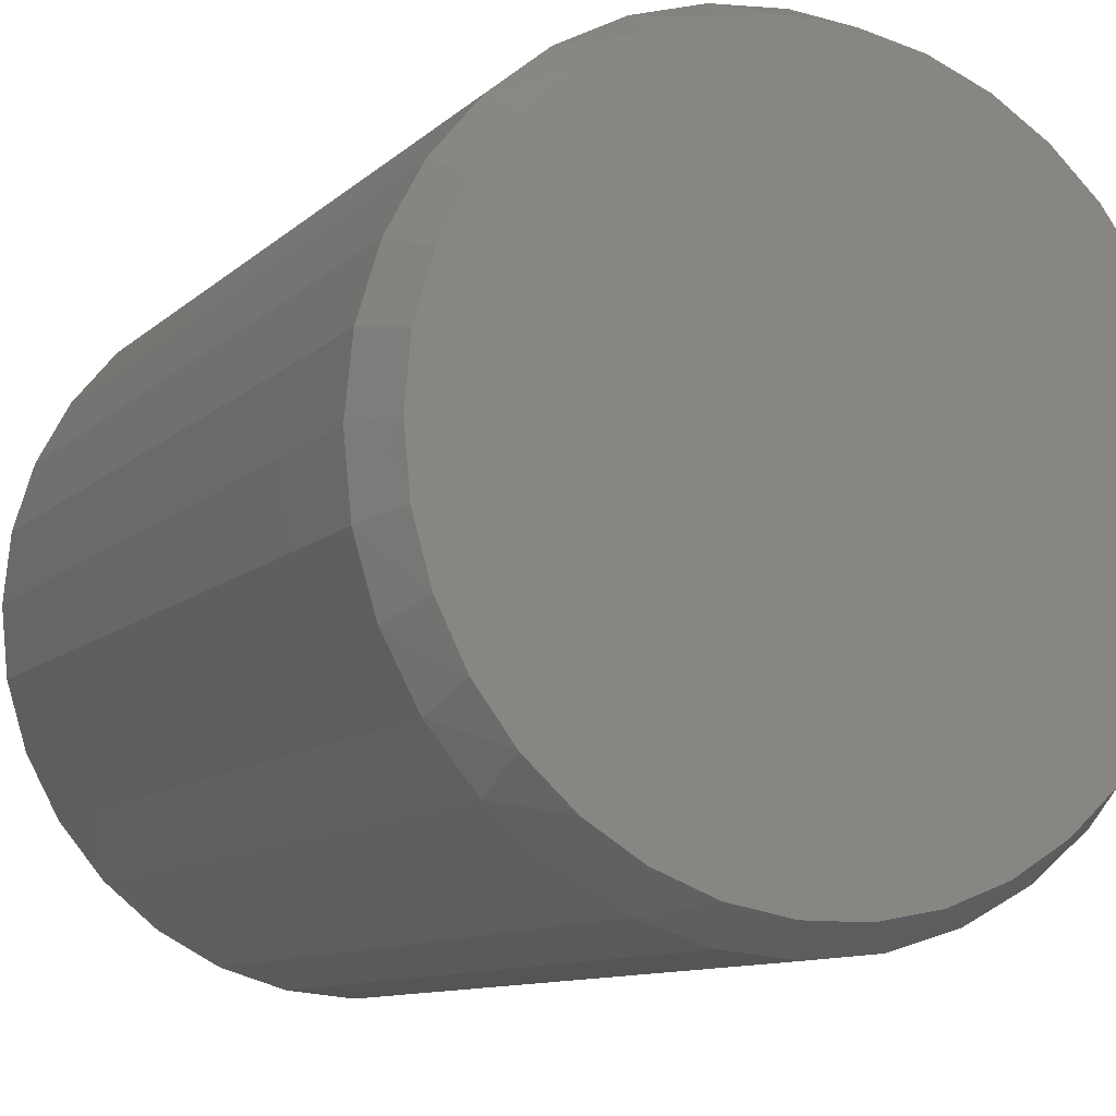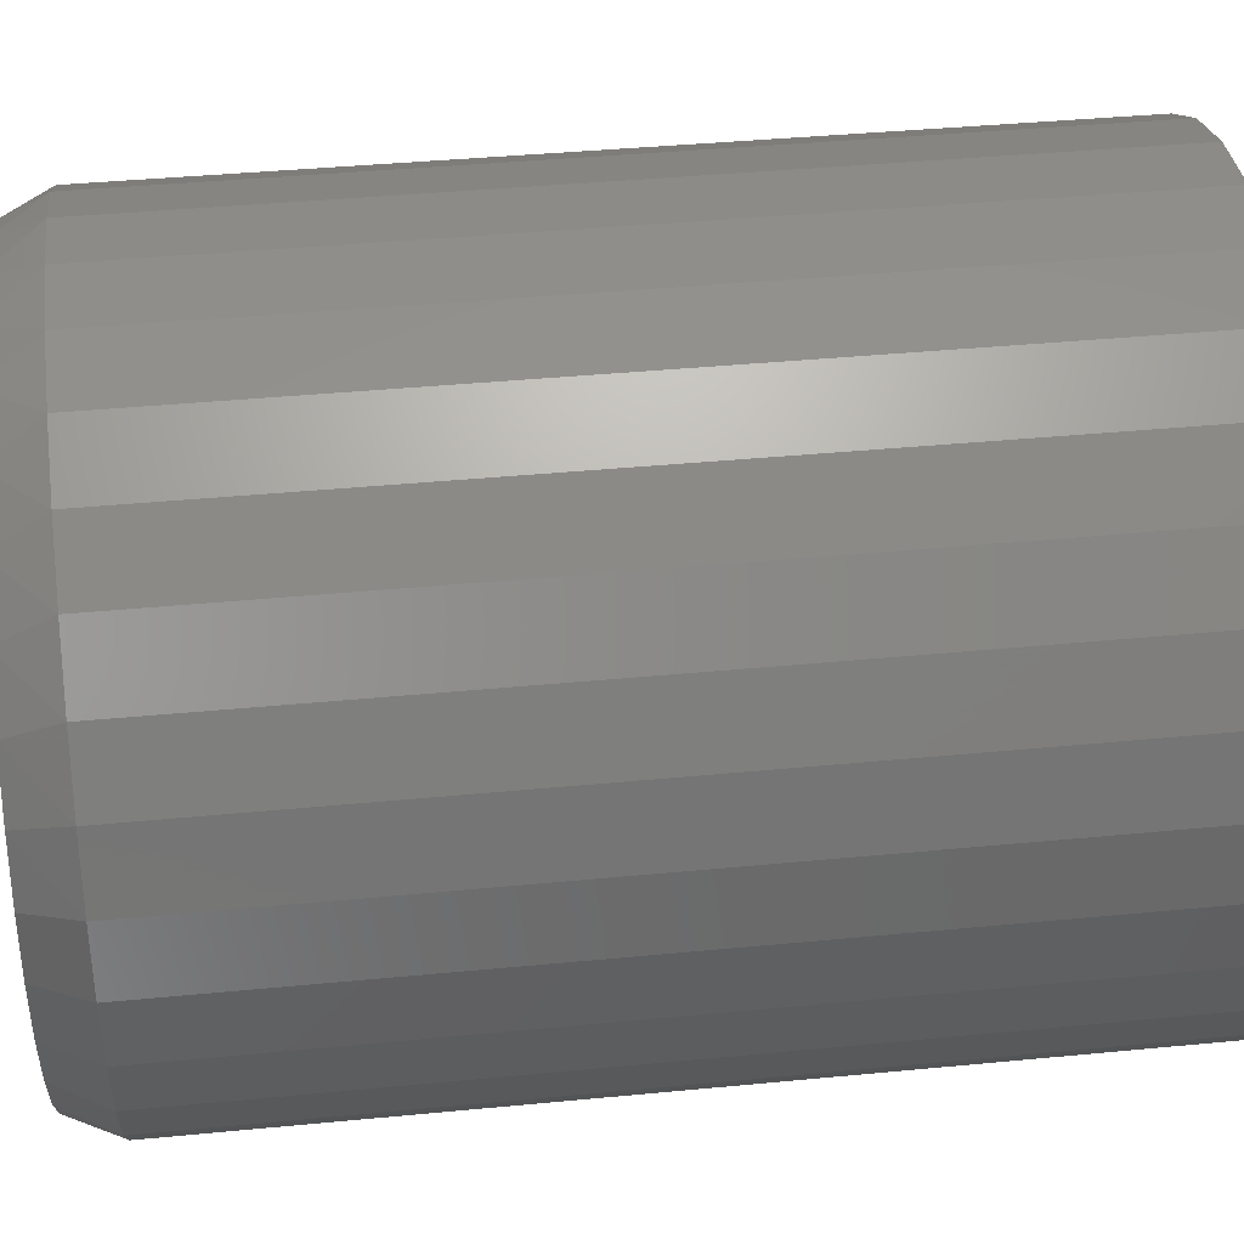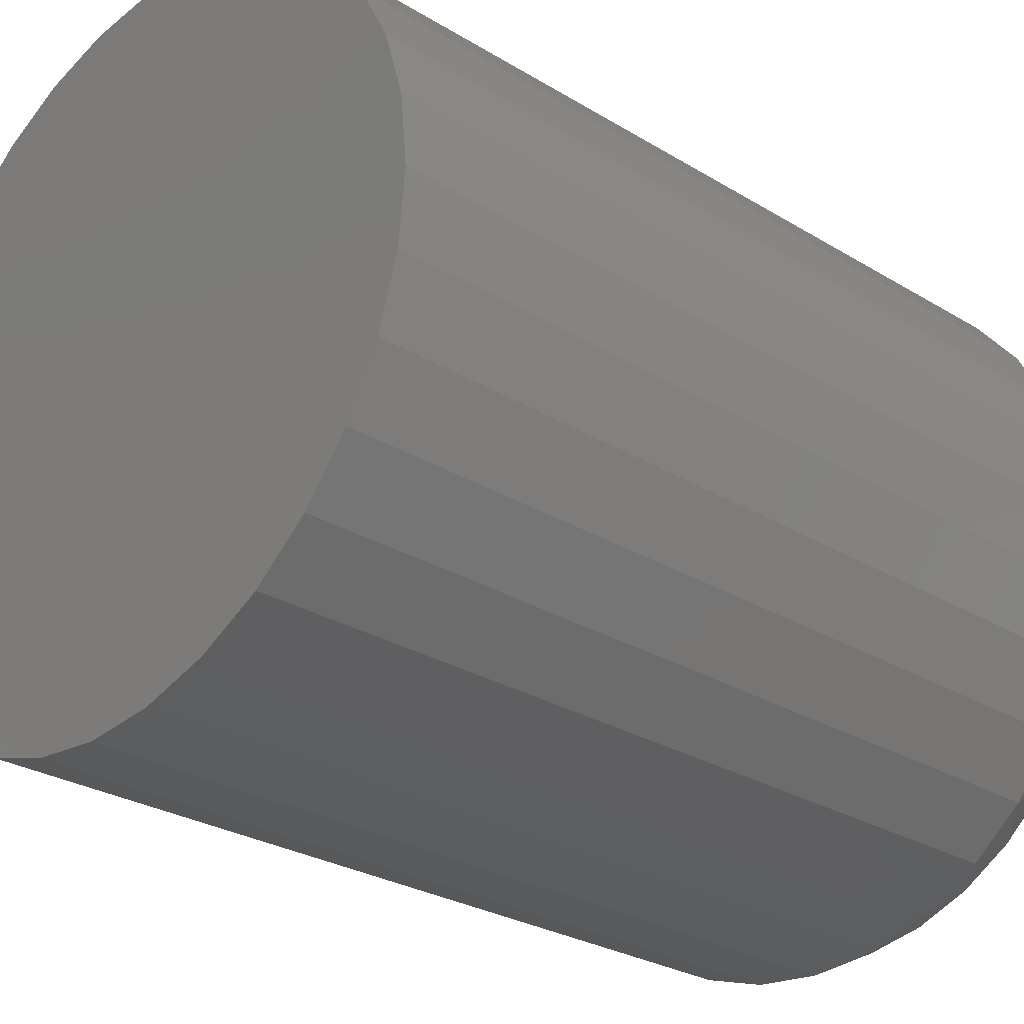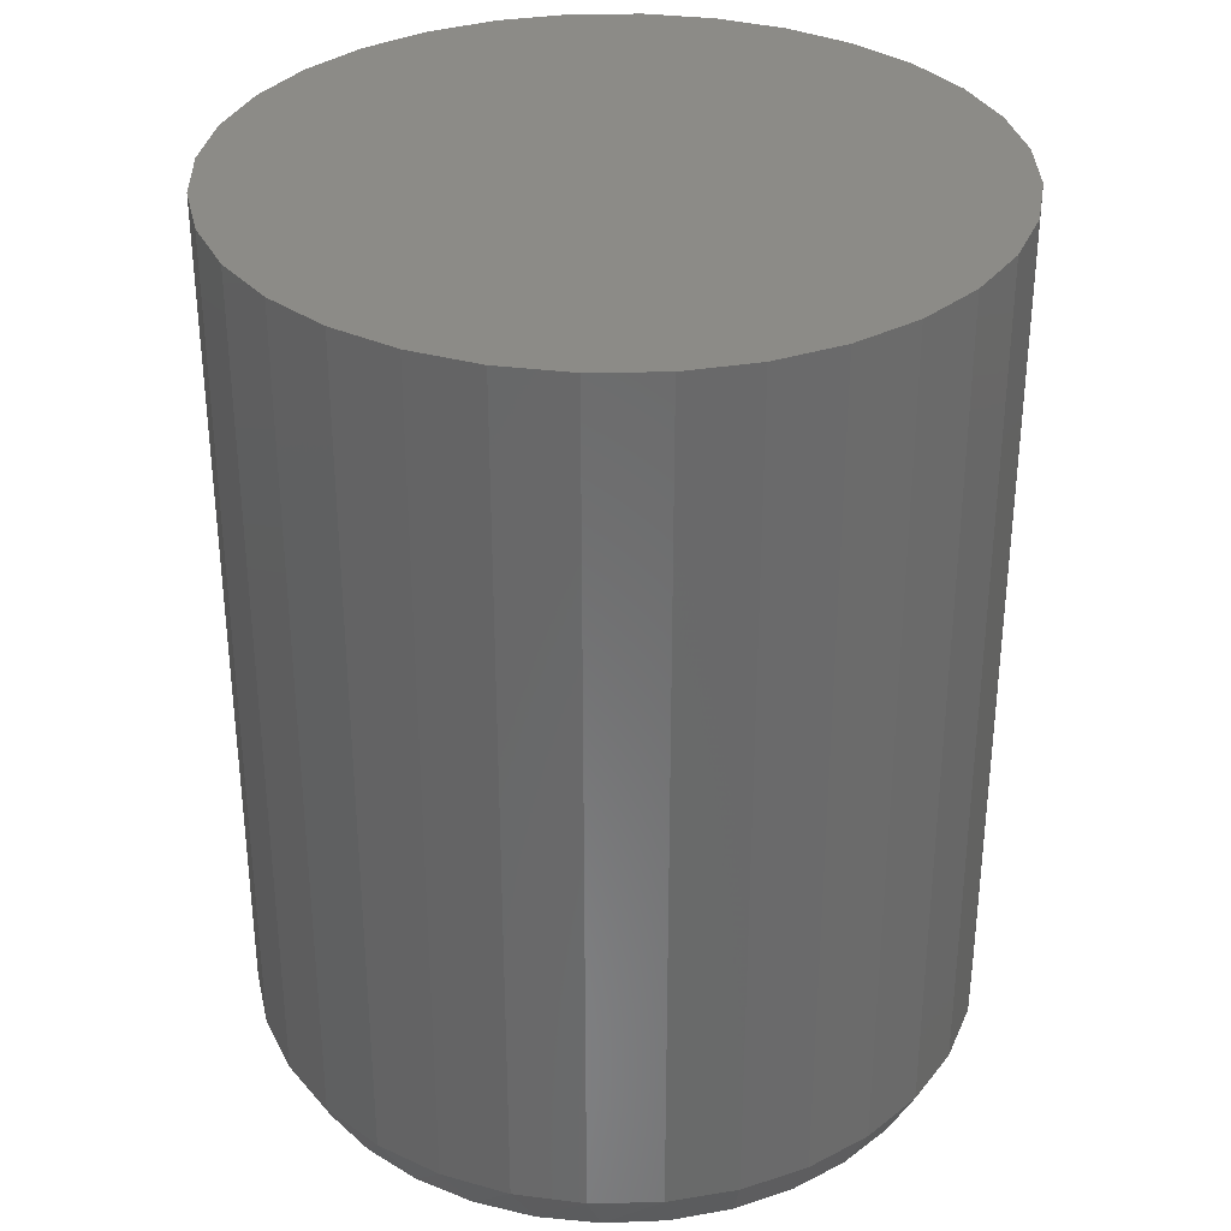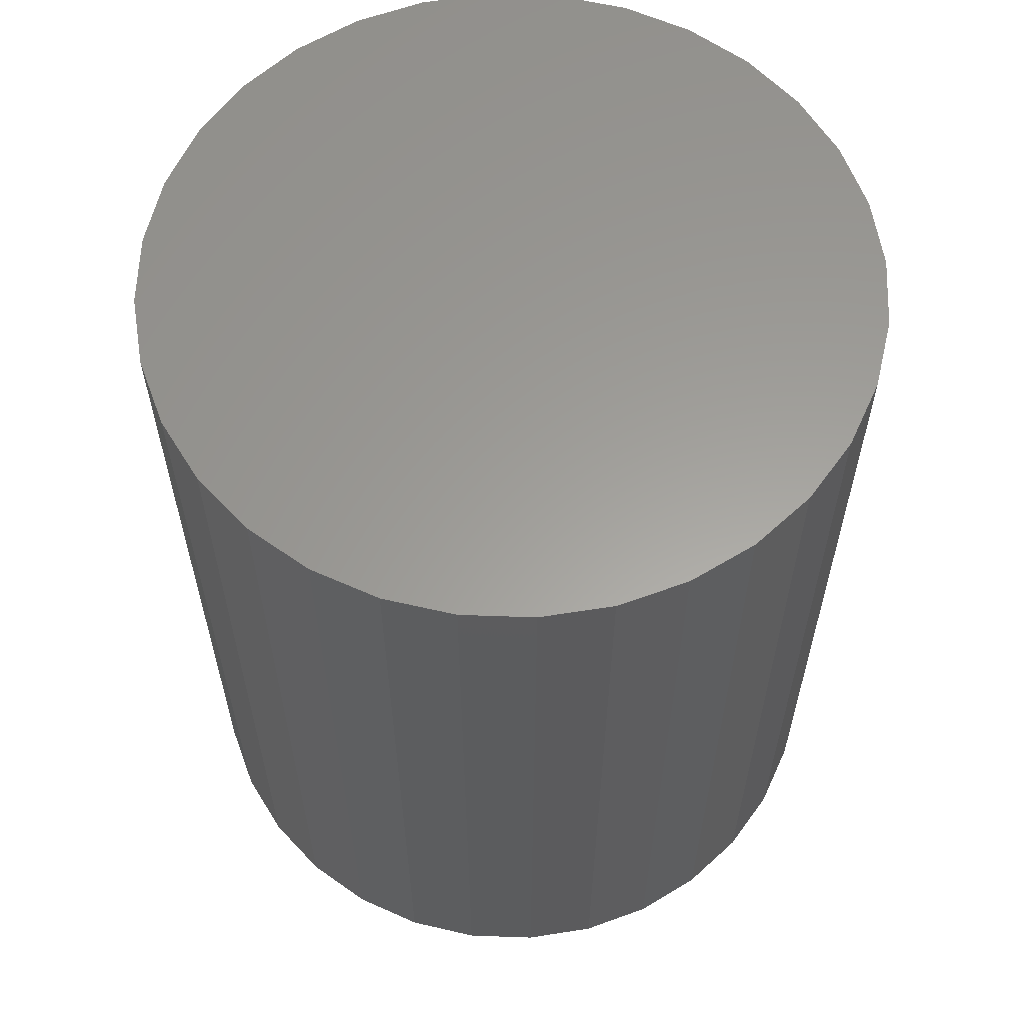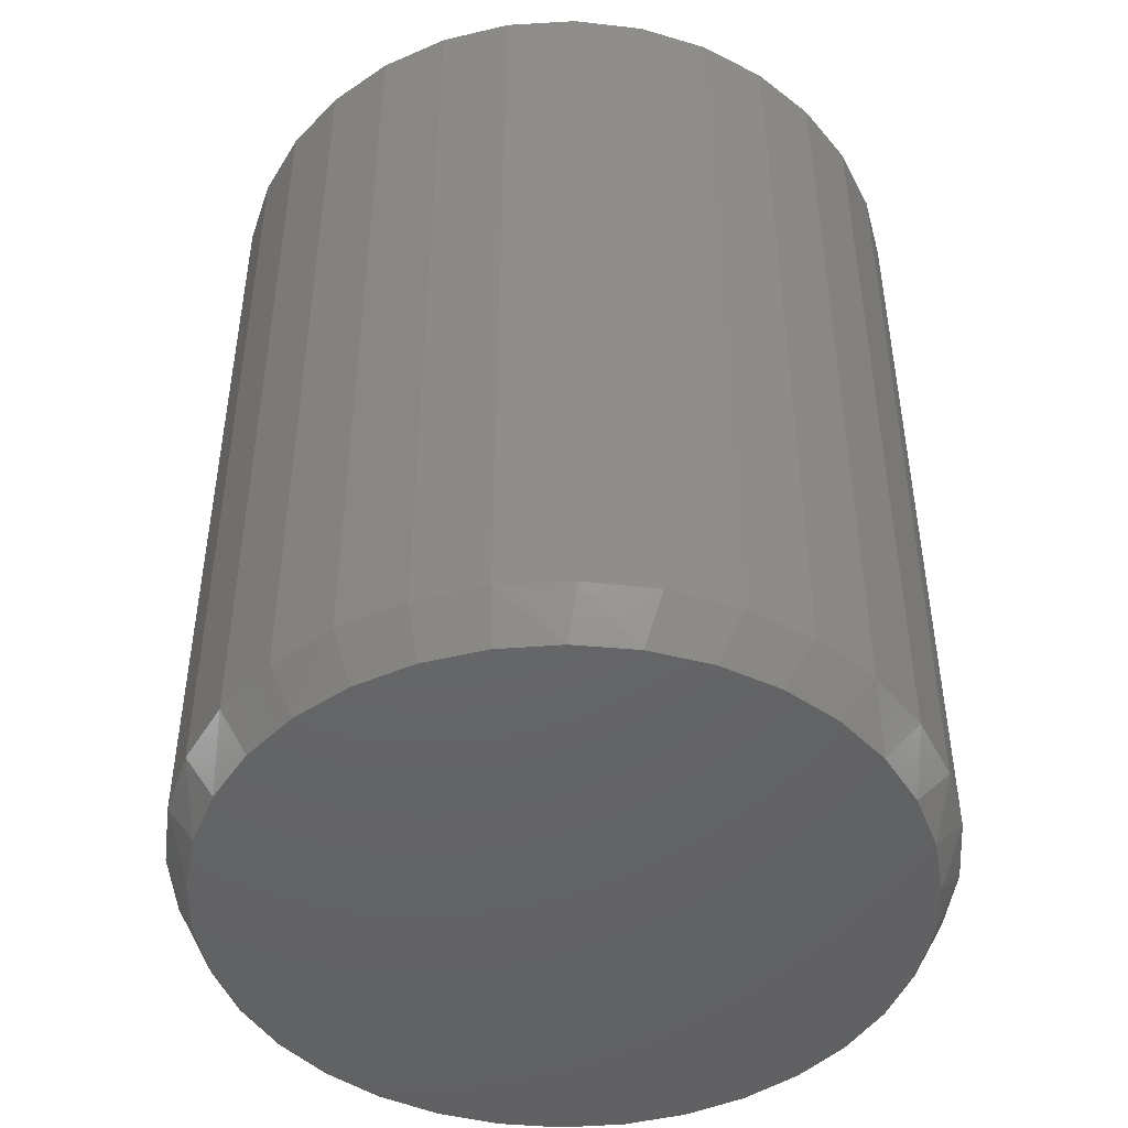
<metadata>
{"format":"stl","ext":"stl","renderer":"f3d","projection":"perspective","resolution":1024,"background":"white","views":[{"elev":-10.2,"azim":-25.9,"up":"+Z"},{"elev":39.5,"azim":83.1,"up":"+Z"},{"elev":-27.2,"azim":-133.4,"up":"+Z"},{"elev":33.3,"azim":-119.6,"up":"+Y"},{"elev":60.7,"azim":-59.8,"up":"+Y"},{"elev":-46.7,"azim":110.7,"up":"+Y"}]}
</metadata>
<code>
# stl→obj: 98 verts, 192 faces
v 0.01092 -0.2891 0.575
v -0.008946 -0.2891 0.575
v -0.02847 -0.2891 0.5713
v 0.03045 -0.2891 0.5713
v -0.047 -0.2891 0.5641
v 0.04897 -0.2891 0.5641
v -0.06389 -0.2891 0.5537
v 0.06586 -0.2891 0.5537
v 0.06586 -0.2891 0.3819
v -0.047 -0.2891 0.3714
v 0.04897 -0.2891 0.3714
v -0.02847 -0.2891 0.3642
v 0.03045 -0.2891 0.3642
v -0.008946 -0.2891 0.3606
v 0.01092 -0.2891 0.3606
v 0.08054 -0.2891 0.5403
v -0.07857 -0.2891 0.5403
v 0.09251 -0.2891 0.5244
v -0.09054 -0.2891 0.5244
v 0.1014 -0.2891 0.5067
v -0.09939 -0.2891 0.5066
v 0.1068 -0.2891 0.4875
v -0.1048 -0.2891 0.4875
v 0.1086 -0.2891 0.4678
v -0.1067 -0.2891 0.4678
v 0.1068 -0.2891 0.448
v -0.1048 -0.2891 0.448
v 0.1014 -0.2891 0.4289
v -0.09939 -0.2891 0.4289
v 0.09251 -0.2891 0.4111
v -0.09054 -0.2891 0.4111
v 0.08054 -0.2891 0.3952
v -0.07857 -0.2891 0.3952
v -0.06389 -0.2891 0.3819
v 0.1164 6.192e-17 0.4678
v 0.1164 -0.2734 0.4678
v 0.1142 6.055e-17 0.4452
v 0.1142 -0.2734 0.4452
v 0.1077 5.898e-17 0.4236
v 0.1077 -0.2734 0.4236
v 0.09699 5.728e-17 0.4036
v 0.09699 -0.2734 0.4036
v 0.08263 5.551e-17 0.3861
v 0.08263 -0.2734 0.3861
v 0.06513 5.374e-17 0.3718
v 0.06513 -0.2734 0.3718
v 0.04517 5.204e-17 0.3611
v 0.04517 -0.2734 0.3611
v 0.02351 5.048e-17 0.3545
v 0.02351 -0.2734 0.3545
v 0.0009868 4.91e-17 0.3523
v 0.0009868 -0.2734 0.3523
v -0.02154 4.797e-17 0.3545
v -0.02154 -0.2734 0.3545
v -0.0432 4.714e-17 0.3611
v -0.0432 -0.2734 0.3611
v -0.06316 4.662e-17 0.3718
v -0.06316 -0.2734 0.3718
v -0.08066 4.645e-17 0.3861
v -0.08066 -0.2734 0.3861
v -0.09502 4.662e-17 0.4036
v -0.09502 -0.2734 0.4036
v -0.1057 4.714e-17 0.4236
v -0.1057 -0.2734 0.4236
v -0.1123 4.797e-17 0.4452
v -0.1123 -0.2734 0.4452
v -0.1145 4.91e-17 0.4678
v -0.1145 -0.2734 0.4678
v -0.1123 5.048e-17 0.4903
v -0.1123 -0.2734 0.4903
v -0.1057 5.204e-17 0.5119
v -0.1057 -0.2734 0.5119
v -0.09502 5.374e-17 0.5319
v -0.09502 -0.2734 0.5319
v -0.08066 5.551e-17 0.5494
v -0.08066 -0.2734 0.5494
v -0.06316 5.728e-17 0.5638
v -0.06316 -0.2734 0.5638
v -0.0432 5.898e-17 0.5744
v -0.0432 -0.2734 0.5744
v -0.02154 6.055e-17 0.581
v -0.02154 -0.2734 0.581
v 0.0009868 6.192e-17 0.5832
v 0.0009868 -0.2734 0.5832
v 0.02351 6.305e-17 0.581
v 0.02351 -0.2734 0.581
v 0.04517 6.389e-17 0.5744
v 0.04517 -0.2734 0.5744
v 0.06513 6.44e-17 0.5638
v 0.06513 -0.2734 0.5638
v 0.08263 6.458e-17 0.5494
v 0.08263 -0.2734 0.5494
v 0.09699 6.44e-17 0.5319
v 0.09699 -0.2734 0.5319
v 0.1077 6.389e-17 0.5119
v 0.1077 -0.2734 0.5119
v 0.1142 6.305e-17 0.4903
v 0.1142 -0.2734 0.4903
f 1 2 3
f 1 3 4
f 4 3 5
f 4 5 6
f 6 5 7
f 6 7 8
f 9 10 11
f 11 10 12
f 11 12 13
f 13 12 14
f 13 14 15
f 8 7 16
f 16 7 17
f 16 17 18
f 18 17 19
f 18 19 20
f 20 19 21
f 20 21 22
f 22 21 23
f 22 23 24
f 24 23 25
f 24 25 26
f 26 25 27
f 26 27 28
f 28 27 29
f 28 29 30
f 30 29 31
f 30 31 32
f 32 31 33
f 32 33 9
f 9 33 34
f 9 34 10
f 35 36 37
f 37 36 38
f 37 38 39
f 39 38 40
f 39 40 41
f 41 40 42
f 41 42 43
f 43 42 44
f 43 44 45
f 45 44 46
f 45 46 47
f 47 46 48
f 47 48 49
f 49 48 50
f 49 50 51
f 51 50 52
f 51 52 53
f 53 52 54
f 53 54 55
f 55 54 56
f 55 56 57
f 57 56 58
f 57 58 59
f 59 58 60
f 59 60 61
f 61 60 62
f 61 62 63
f 63 62 64
f 63 64 65
f 65 64 66
f 65 66 67
f 67 66 68
f 67 68 69
f 69 68 70
f 69 70 71
f 71 70 72
f 71 72 73
f 73 72 74
f 73 74 75
f 75 74 76
f 75 76 77
f 77 76 78
f 77 78 79
f 79 78 80
f 79 80 81
f 81 80 82
f 81 82 83
f 83 82 84
f 83 84 85
f 85 84 86
f 85 86 87
f 87 86 88
f 87 88 89
f 89 88 90
f 89 90 91
f 91 90 92
f 91 92 93
f 93 92 94
f 93 94 95
f 95 94 96
f 95 96 97
f 97 96 98
f 97 98 35
f 35 98 36
f 98 96 20
f 96 94 18
f 20 96 18
f 94 92 16
f 18 94 16
f 92 90 8
f 16 92 8
f 90 88 6
f 8 90 6
f 88 86 4
f 6 88 4
f 86 84 1
f 4 86 1
f 3 2 82
f 2 84 82
f 1 84 2
f 5 3 80
f 3 82 80
f 7 5 78
f 5 80 78
f 17 7 76
f 7 78 76
f 19 17 74
f 17 76 74
f 21 19 72
f 19 74 72
f 21 72 70
f 21 70 23
f 23 70 68
f 23 68 25
f 20 22 98
f 98 22 24
f 98 24 36
f 66 64 29
f 64 62 31
f 29 64 31
f 62 60 33
f 31 62 33
f 60 58 34
f 33 60 34
f 58 56 10
f 34 58 10
f 56 54 12
f 10 56 12
f 54 52 14
f 12 54 14
f 13 15 50
f 15 52 50
f 14 52 15
f 11 13 48
f 13 50 48
f 9 11 46
f 11 48 46
f 32 9 44
f 9 46 44
f 30 32 42
f 32 44 42
f 28 30 40
f 30 42 40
f 28 40 38
f 28 38 26
f 26 38 36
f 26 36 24
f 29 27 66
f 66 27 25
f 66 25 68
f 83 85 81
f 79 81 85
f 87 79 85
f 77 79 87
f 89 77 87
f 47 55 45
f 53 55 47
f 49 53 47
f 51 53 49
f 55 57 45
f 45 57 59
f 45 59 43
f 43 59 61
f 43 61 41
f 41 61 63
f 41 63 39
f 39 63 65
f 39 65 37
f 37 65 67
f 37 67 35
f 35 67 69
f 35 69 97
f 97 69 71
f 97 71 95
f 95 71 73
f 95 73 93
f 93 73 75
f 93 75 91
f 91 75 77
f 91 77 89

</code>
